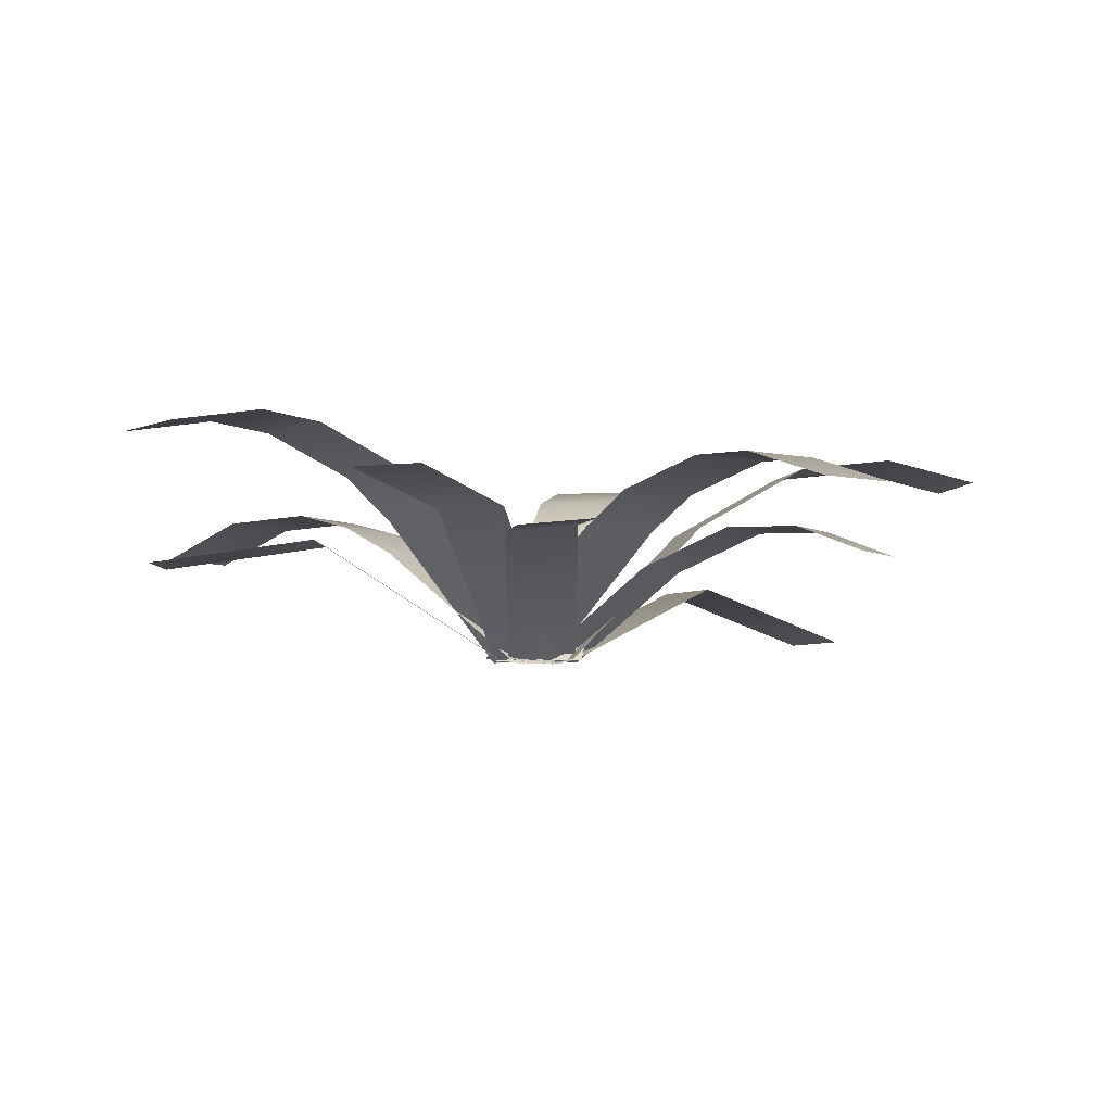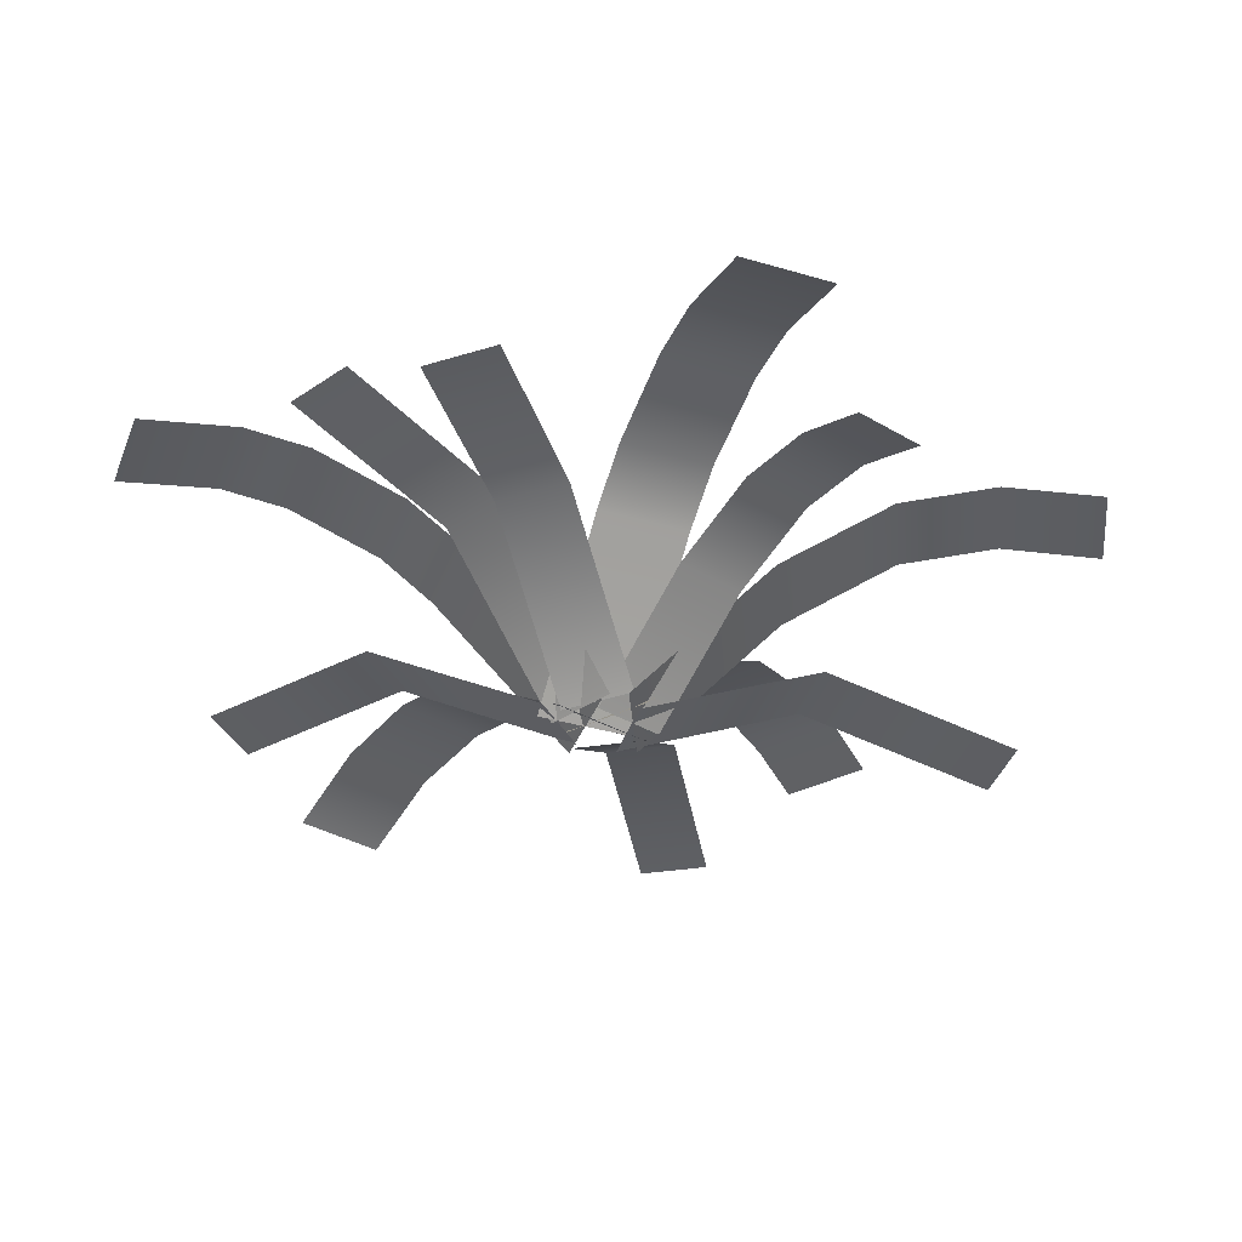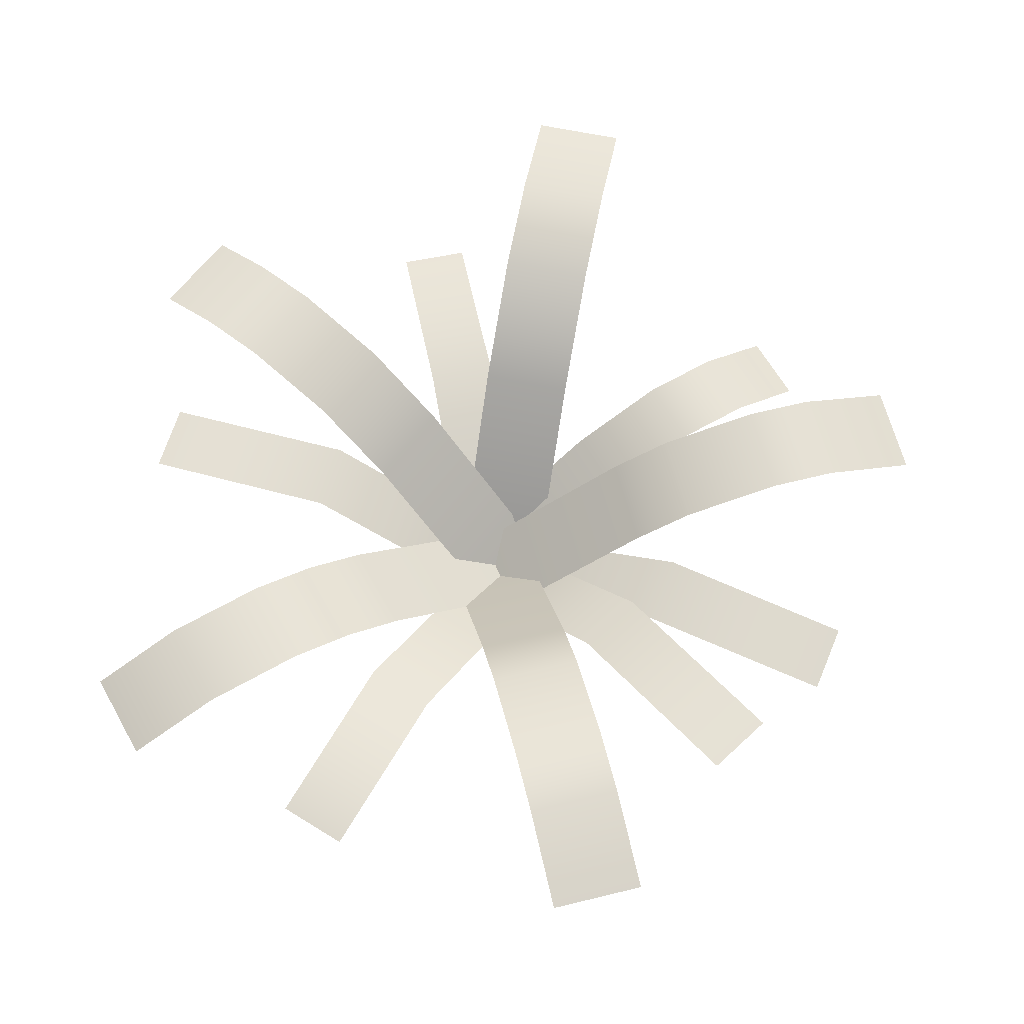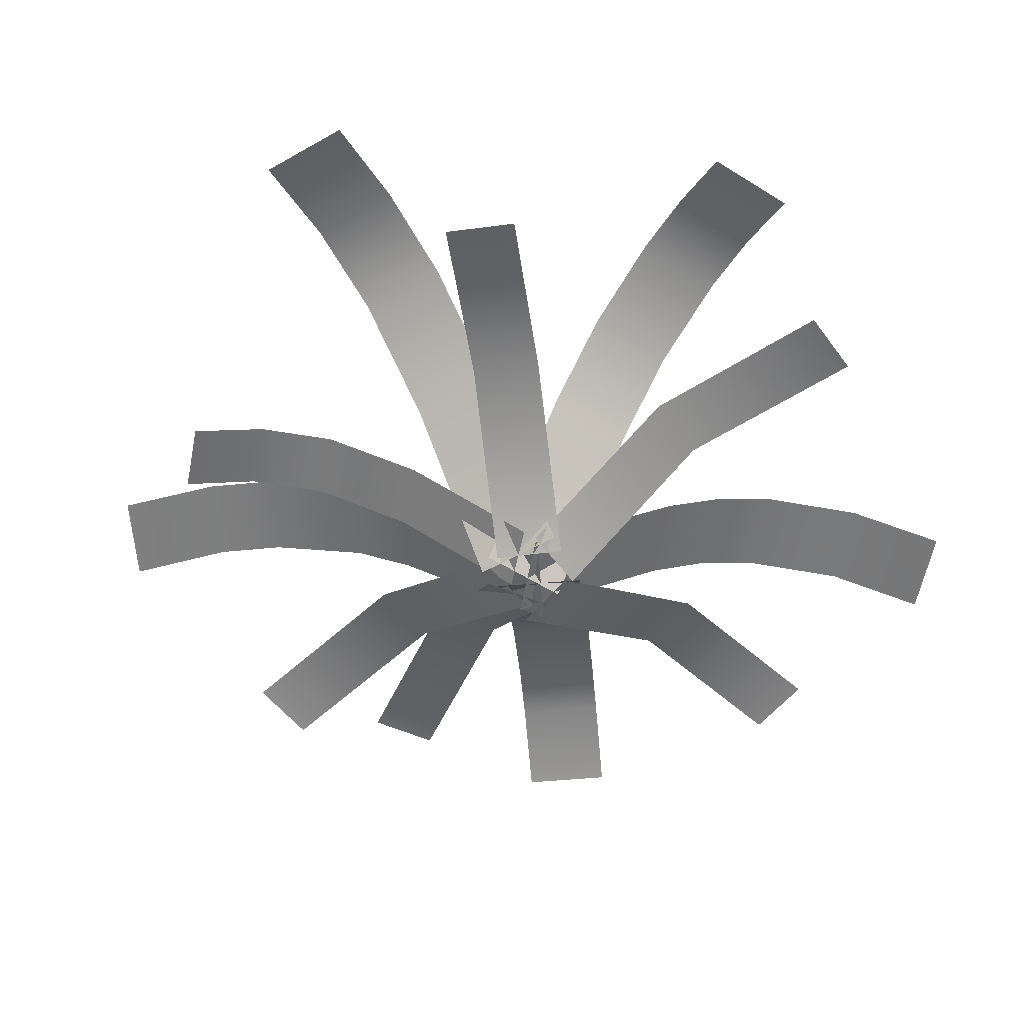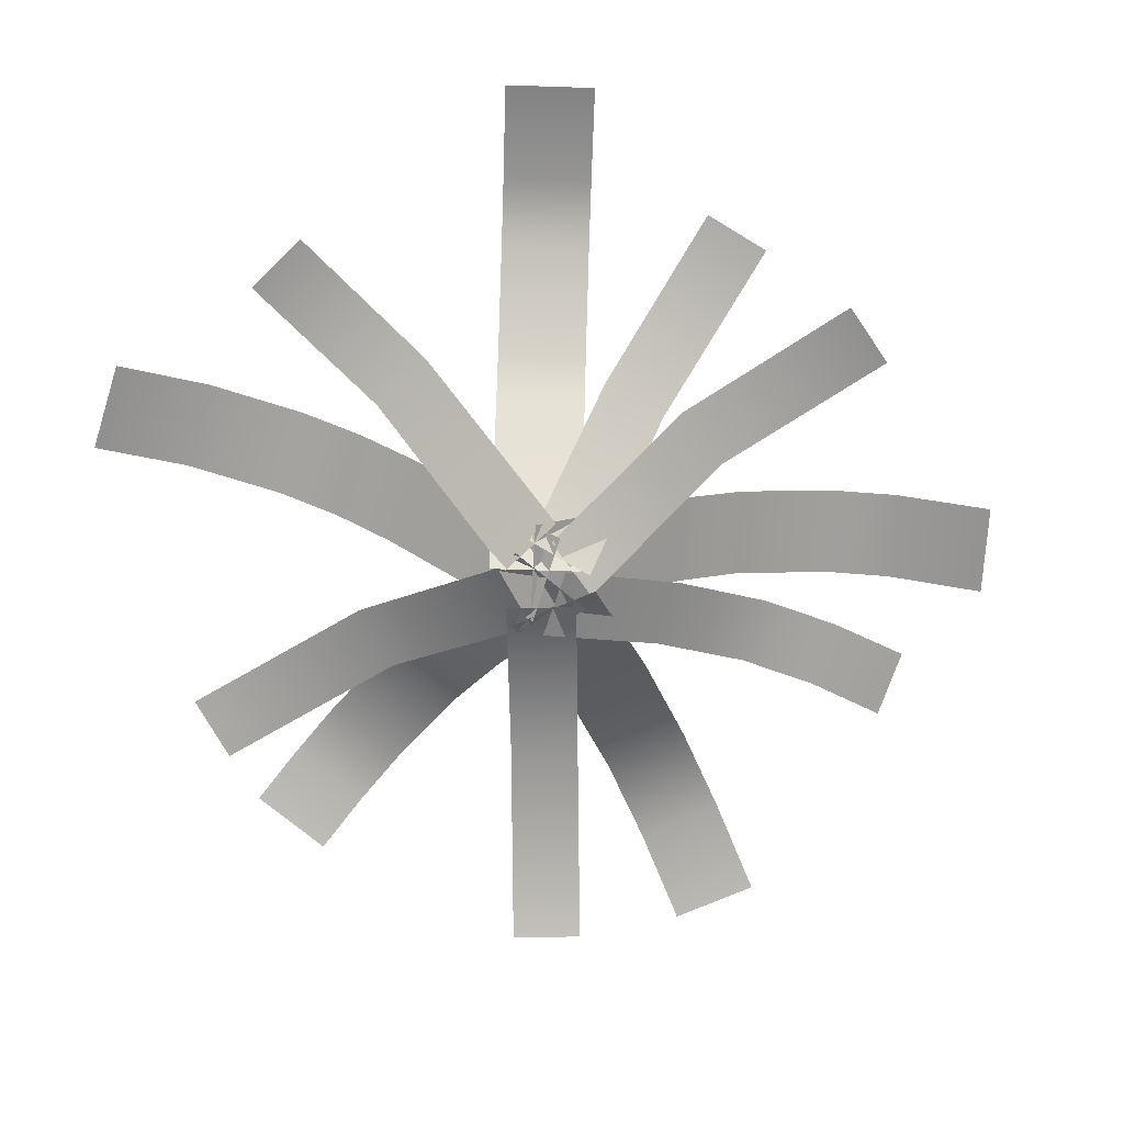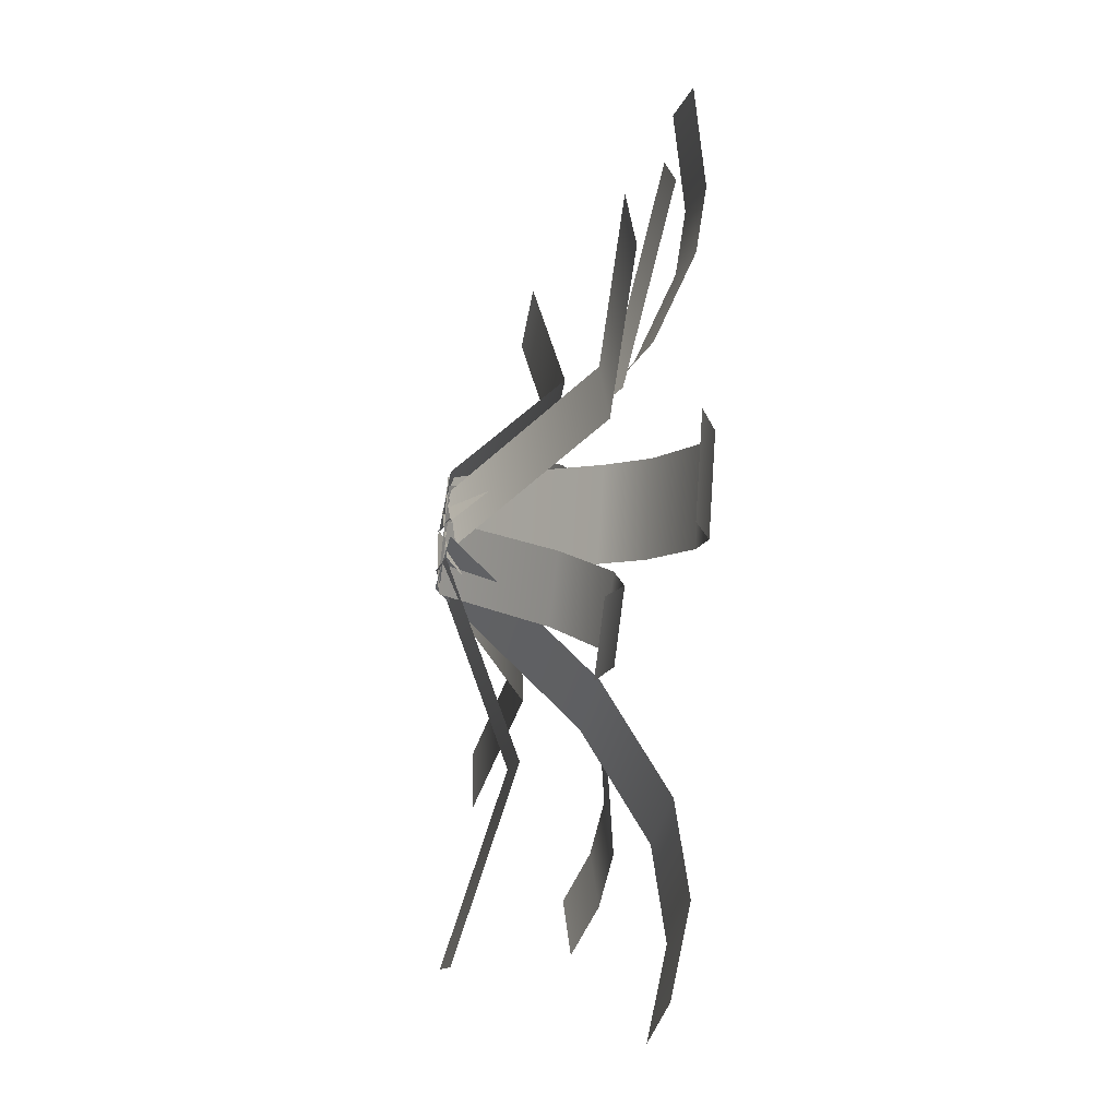
<metadata>
{"format":"obj","ext":"obj","renderer":"f3d","projection":"perspective","resolution":1024,"background":"white","views":[{"elev":-6.4,"azim":75.2,"up":"+Y"},{"elev":-38.6,"azim":95.2,"up":"+Y"},{"elev":65.6,"azim":11.6,"up":"+Y"},{"elev":-56.9,"azim":-149.4,"up":"+Y"},{"elev":-72.8,"azim":23.5,"up":"+Y"},{"elev":-33.8,"azim":78.7,"up":"+Z"}]}
</metadata>
<code>
v -8.056 -3.34 -1.357
v 4.322 -3.34 -1.357
v 4.322 24.91 -35.97
v -8.056 15.86 -20.31
v 4.322 15.86 -20.31
v -8.056 23.86 -62.8
v 4.322 23.86 -62.8
v -8.056 26.67 -49.47
v 4.322 26.67 -49.47
v -8.056 24.91 -35.97
v -4.933 -3 -0.6529
v 0.6541 -3.34 10.39
v 52.81 15.99 -29.29
v 58.4 15.65 -18.25
v 27.01 17.64 -2.305
v 46.99 20.16 -12.34
v 14.26 13.57 -9.857
v 19.85 13.23 1.182
v 33.3 21.01 -19.26
v 38.89 20.67 -8.225
v 41.4 20.5 -23.38
v 21.42 17.98 -13.34
v 3.666 -3.34 1.973
v -7.52 -3.34 7.272
v 3.727 21.27 31.01
v 14.91 21.27 25.72
v 11.78 15.86 19.1
v 0.5928 15.86 24.4
v 29.97 23.86 57.5
v 18.78 23.86 62.8
v 24.26 26.67 45.46
v 13.08 26.67 50.76
v 20.38 26 37.25
v 9.193 26 42.55
v 2.936 -3.465 7.384
v -45.76 14.62 50
v -27.34 17.23 17.59
v -19.21 17.11 26.93
v -53.89 14.74 40.66
v -5.188 -3.34 -1.953
v -36.09 19.31 41.65
v -13.19 12.81 21.63
v -21.31 12.94 12.29
v -44.22 19.44 32.31
v -33.94 19.63 23.37
v -25.82 19.51 32.71
v -3.39 -3.34 7.87
v 2.124 -3.34 -3.212
v -25.04 23.32 -16.73
v -20.36 15.86 -0.5714
v -14.84 15.86 -11.65
v -50.53 26.24 -15.58
v -45.02 26.24 -26.67
v -58.4 23.86 -19.5
v -52.88 23.86 -30.58
v -42.39 26.59 -11.53
v -36.87 26.59 -22.61
v -30.55 23.32 -5.645
v -4.673 -3.265 -4.351
v 17.69 13.46 -24.44
v 39.03 8.969 -30.96
v 1.726 -3.34 2.711
v 7.961 8.729 -15.67
v 24.09 13.39 -17.37
v 31.85 12.9 -24.41
v 14.36 8.653 -8.608
v 32.63 9.044 -38.02
v 25.45 12.97 -31.47
v 4.525 -3.34 0.9674
v 37.59 17.61 36.12
v -0.9901 -3.34 8.74
v 15.51 15.61 20.45
v 21.02 15.61 12.67
v 43.11 17.61 28.34
v 3.268 -3.34 9.481
v -5.804 13.61 33.93
v -23 10.57 52.89
v -14.07 10.57 56.2
v -5.667 -3.34 6.166
v -14.74 13.61 30.62
v -6.48 -3.34 6.888
v -55.38 9.929 -7.268
v -5.59 -3.34 -2.601
v -29.33 12.2 4.746
v -56.27 9.929 2.22
v -28.44 12.2 -4.743
v -7.701 -3.34 1.275
v -18.9 1.624 -49.89
v 1.083 -3.34 -2.423
v -8.686 8.267 -25.62
v -17.47 8.267 -21.92
v -27.69 1.624 -46.19
v 3.461 -2.471 -1.992
v 50.6 9.383 18.13
v 1.631 -3.34 7.32
v 52.43 10.25 8.821
v 25.86 12.78 3.834
v 24.03 11.91 13.15
f 4 5 3 10
f 1 2 5 4
f 8 9 7 6
f 10 3 9 8
f 17 18 15 22
f 21 16 14 13
f 19 20 16 21
f 11 12 18 17
f 22 15 20 19
f 27 28 25 26
f 23 24 28 27
f 31 32 30 29
f 33 34 32 31
f 26 25 34 33
f 41 44 39 36
f 42 43 37 38
f 46 45 44 41
f 35 40 43 42
f 38 37 45 46
f 50 51 49 58
f 47 48 51 50
f 56 57 53 52
f 52 53 55 54
f 58 49 57 56
f 63 66 64 60
f 59 62 66 63
f 68 65 61 67
f 60 64 65 68
f 69 71 72 73
f 73 72 70 74
f 75 79 80 76
f 76 80 77 78
f 81 83 86 84
f 84 86 82 85
f 87 89 90 91
f 91 90 88 92
f 97 98 94 96
f 93 95 98 97

</code>
